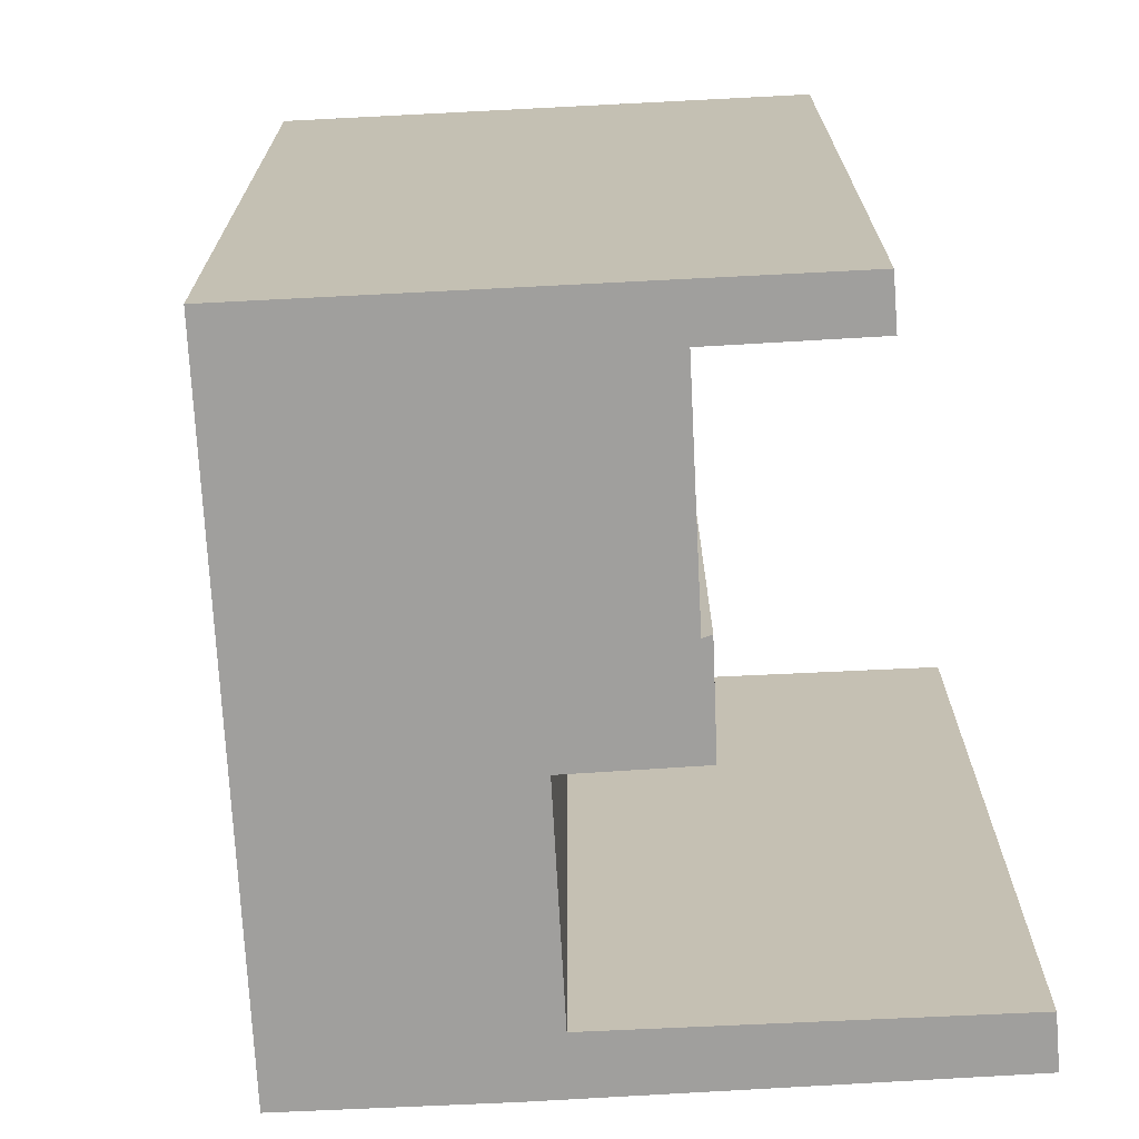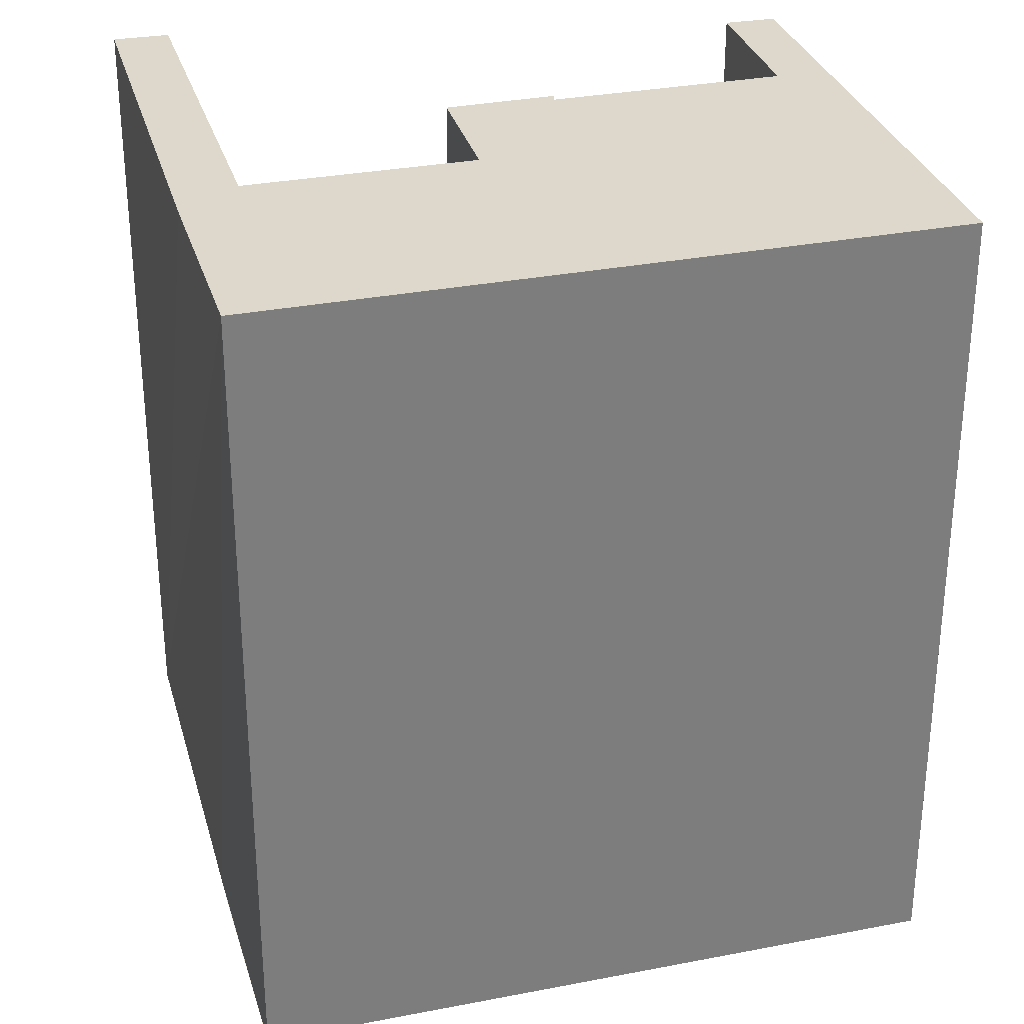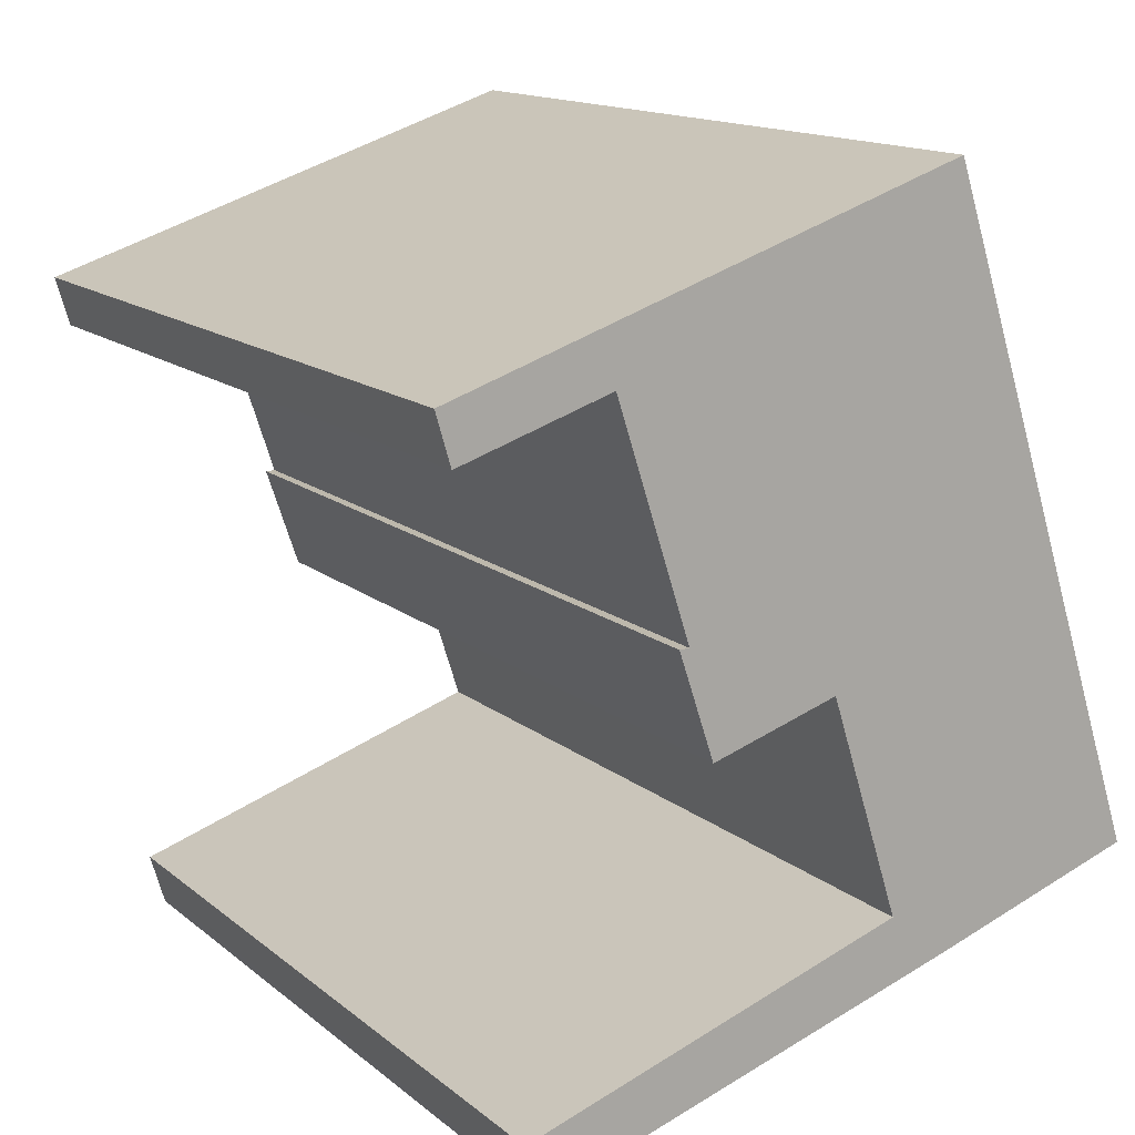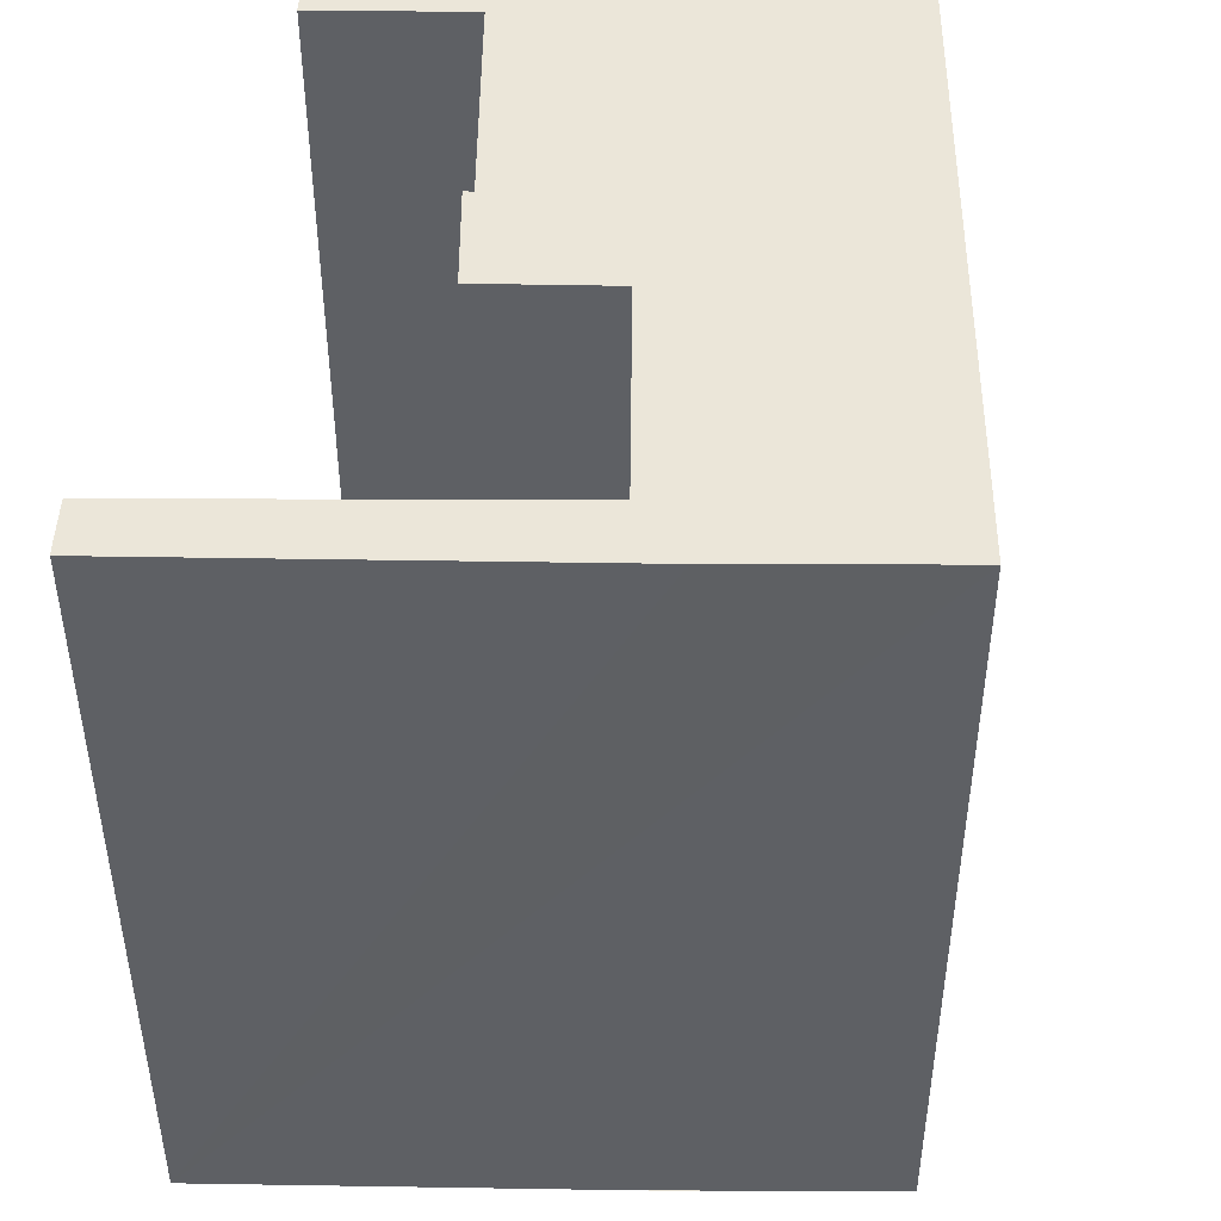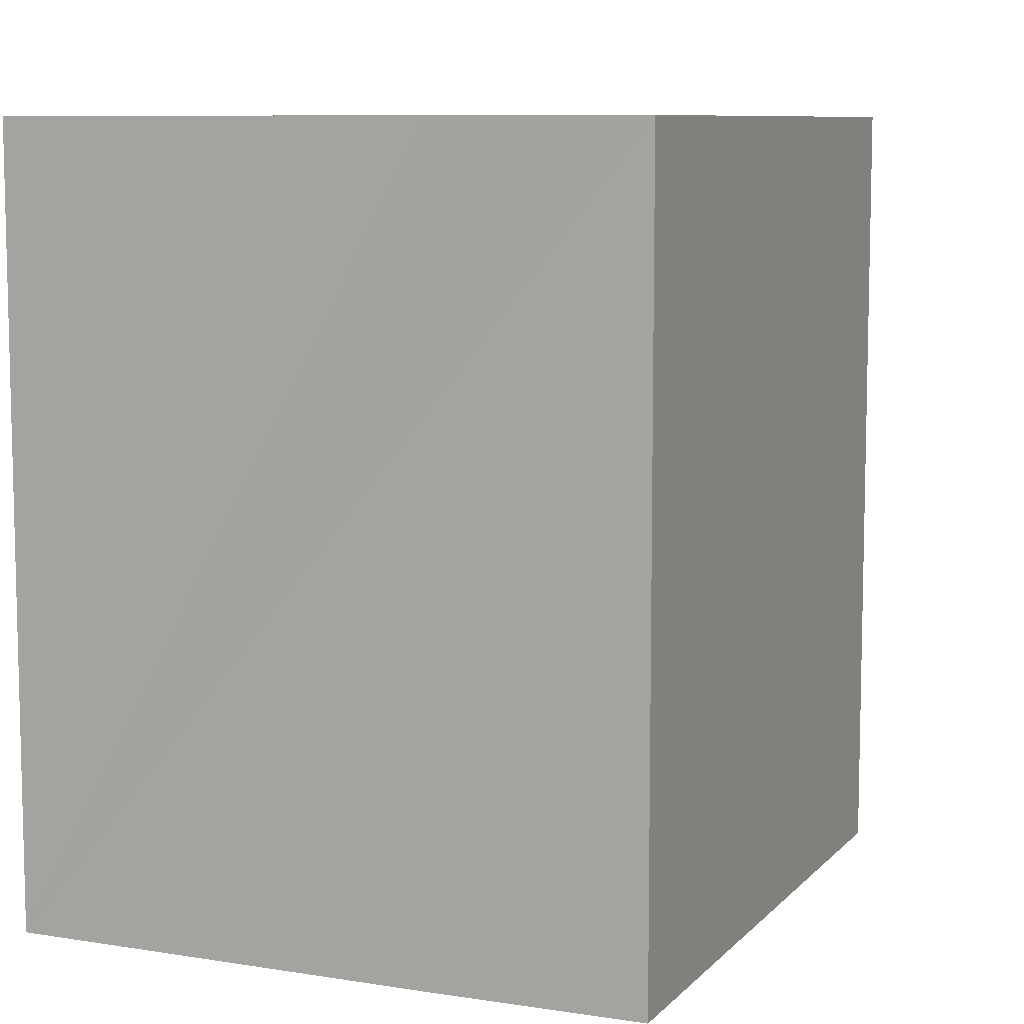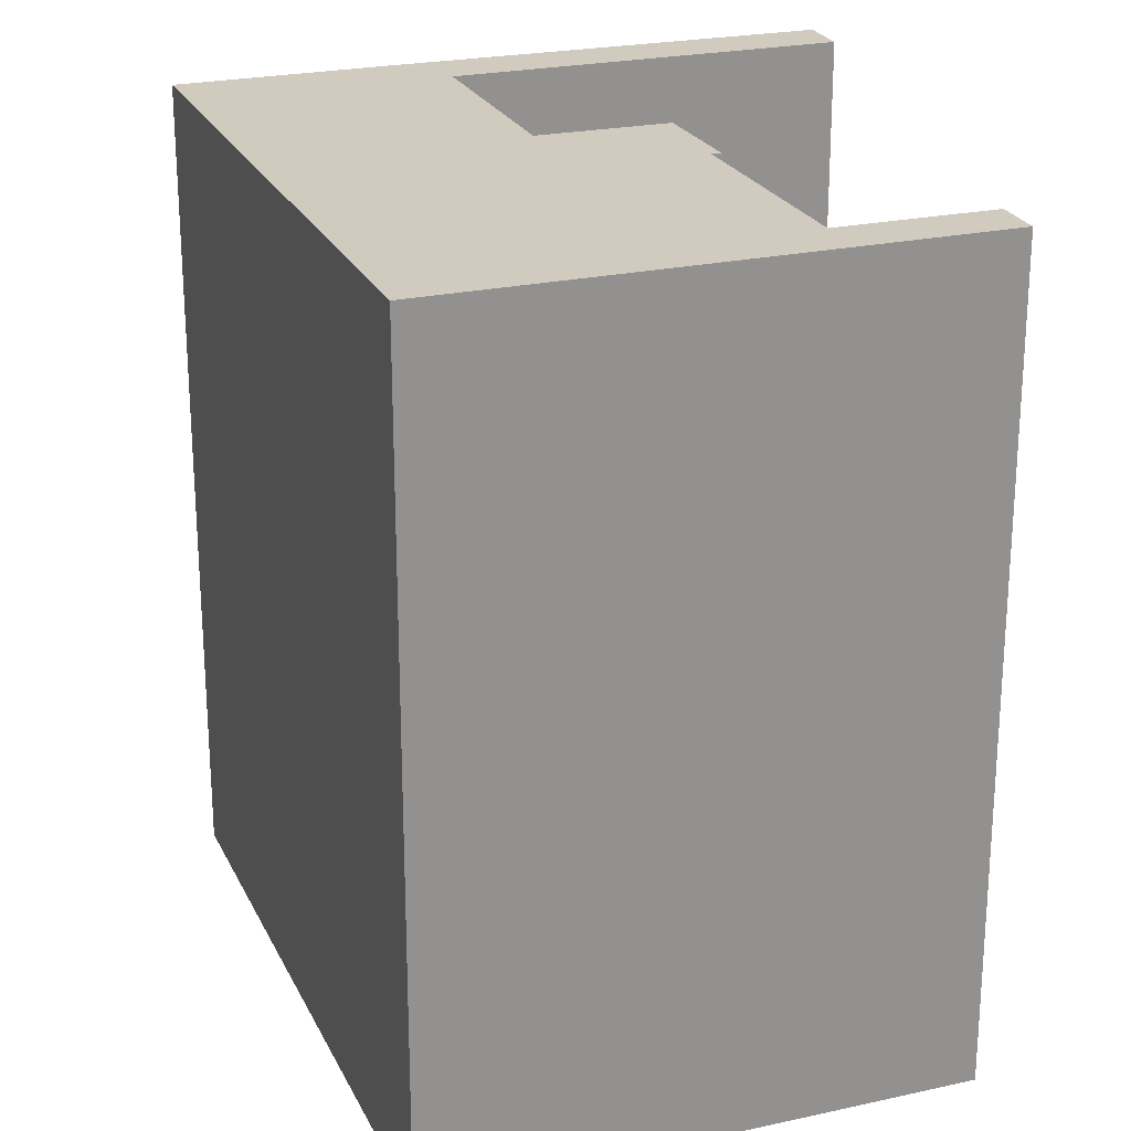
<metadata>
{"format":"obj","ext":"obj","renderer":"f3d","projection":"perspective","resolution":1024,"background":"white","views":[{"elev":-71.4,"azim":21.0,"up":"+Y"},{"elev":31.1,"azim":-87.4,"up":"+Y"},{"elev":14.4,"azim":148.9,"up":"+Z"},{"elev":47.2,"azim":-161.5,"up":"+Y"},{"elev":8.5,"azim":-138.6,"up":"+Y"},{"elev":23.6,"azim":-2.4,"up":"+Y"}]}
</metadata>
<code>
v  17.82 31.12 6.081
v  18.8 31.12 10.14
v  19.19 31.12 10.13
v  24.51 31.12 -7.404
v  10.26 31.12 -0.843
v  24.99 31.12 -5.713
v  24.38 31.12 -7.802
v  9.51 31.12 -3.123
v  10.22 31.12 -0.83
v  27.41 31.12 16.94
v  26.76 31.12 19.26
v  27.98 31.12 18.87
v  23.9 31.12 20.2
v  22.1 31.12 18.63
v  22.75 31.12 20.57
v  17.8 31.12 22.19
v  21.63 31.12 18.79
v  17.13 31.12 22.41
v  14.36 31.12 23.31
v  12.81 31.12 23.82
v  11.32 31.12 24.3
v  8.29 31.12 25.29
v  3.453 31.12 10.54
v  13.02 31.12 7.572
v  12.93 31.12 7.599
v  12.9 31.12 7.514
v  0 31.12 1.906e-15
v  7.935 31.12 -2.627
v  24.38 4.777e-16 -7.802
v  9.51 1.912e-16 -3.123
v  0 0 0
v  7.935 1.609e-16 -2.627
v  27.41 -1.037e-15 16.94
v  21.63 -1.15e-15 18.79
v  22.1 -1.141e-15 18.63
v  17.82 -3.724e-16 6.081
v  12.93 -4.653e-16 7.599
v  13.02 -4.637e-16 7.572
v  8.29 -1.549e-15 25.29
v  3.453 -6.452e-16 10.54
v  26.76 -1.18e-15 19.26
v  27.98 -1.155e-15 18.87
v  12.81 -1.458e-15 23.82
v  11.32 -1.488e-15 24.3
v  14.36 -1.428e-15 23.31
v  17.13 -1.372e-15 22.41
v  17.8 -1.359e-15 22.19
v  22.75 -1.26e-15 20.57
v  23.9 -1.237e-15 20.2
v  18.8 -6.208e-16 10.14
v  19.19 -6.204e-16 10.13
v  10.22 5.082e-17 -0.83
v  24.99 3.498e-16 -5.713
v  10.26 5.162e-17 -0.843
v  12.9 -4.601e-16 7.514
v  24.51 4.534e-16 -7.404
g defaultobject
f 1 2 3
f 4 5 6
f 5 4 7
f 5 7 8
f 5 8 9
f 10 11 12
f 11 10 13
f 13 10 14
f 13 14 15
f 15 14 16
f 16 14 17
f 16 17 2
f 16 2 18
f 18 2 19
f 19 2 20
f 20 2 21
f 21 2 22
f 22 2 23
f 23 2 24
f 24 2 1
f 23 24 25
f 23 25 26
f 23 26 9
f 23 9 27
f 27 9 8
f 27 8 28
f 29 8 7
f 8 29 28
f 28 29 27
f 27 29 30
f 27 30 31
f 31 30 32
f 33 14 10
f 14 33 17
f 17 33 34
f 34 33 35
f 36 24 1
f 24 36 25
f 25 36 37
f 37 36 38
f 31 23 27
f 23 31 22
f 22 31 39
f 39 31 40
f 39 21 22
f 21 39 20
f 20 39 19
f 19 39 18
f 18 39 16
f 16 39 15
f 15 39 13
f 13 39 11
f 11 39 12
f 12 39 41
f 12 41 42
f 41 39 43
f 43 39 44
f 41 43 45
f 41 45 46
f 41 46 47
f 41 47 48
f 41 48 49
f 50 3 2
f 3 50 51
f 52 5 9
f 5 52 6
f 6 52 53
f 53 52 54
f 42 10 12
f 10 42 33
f 34 2 17
f 2 34 50
f 51 1 3
f 1 51 36
f 37 26 25
f 26 37 9
f 9 37 52
f 52 37 55
f 56 7 4
f 7 56 29
f 53 4 6
f 4 53 56
f 29 56 30
f 53 30 56
f 54 30 53
f 32 30 54
f 31 32 54
f 52 31 54
f 55 31 52
f 40 31 55
f 37 40 55
f 50 40 37
f 51 50 37
f 34 40 50
f 39 40 34
f 44 39 34
f 46 44 34
f 48 46 34
f 49 48 34
f 47 46 48
f 45 44 46
f 43 44 45
f 33 42 35
f 41 35 42
f 49 35 41
f 34 35 49
f 36 51 38
f 37 38 51

</code>
